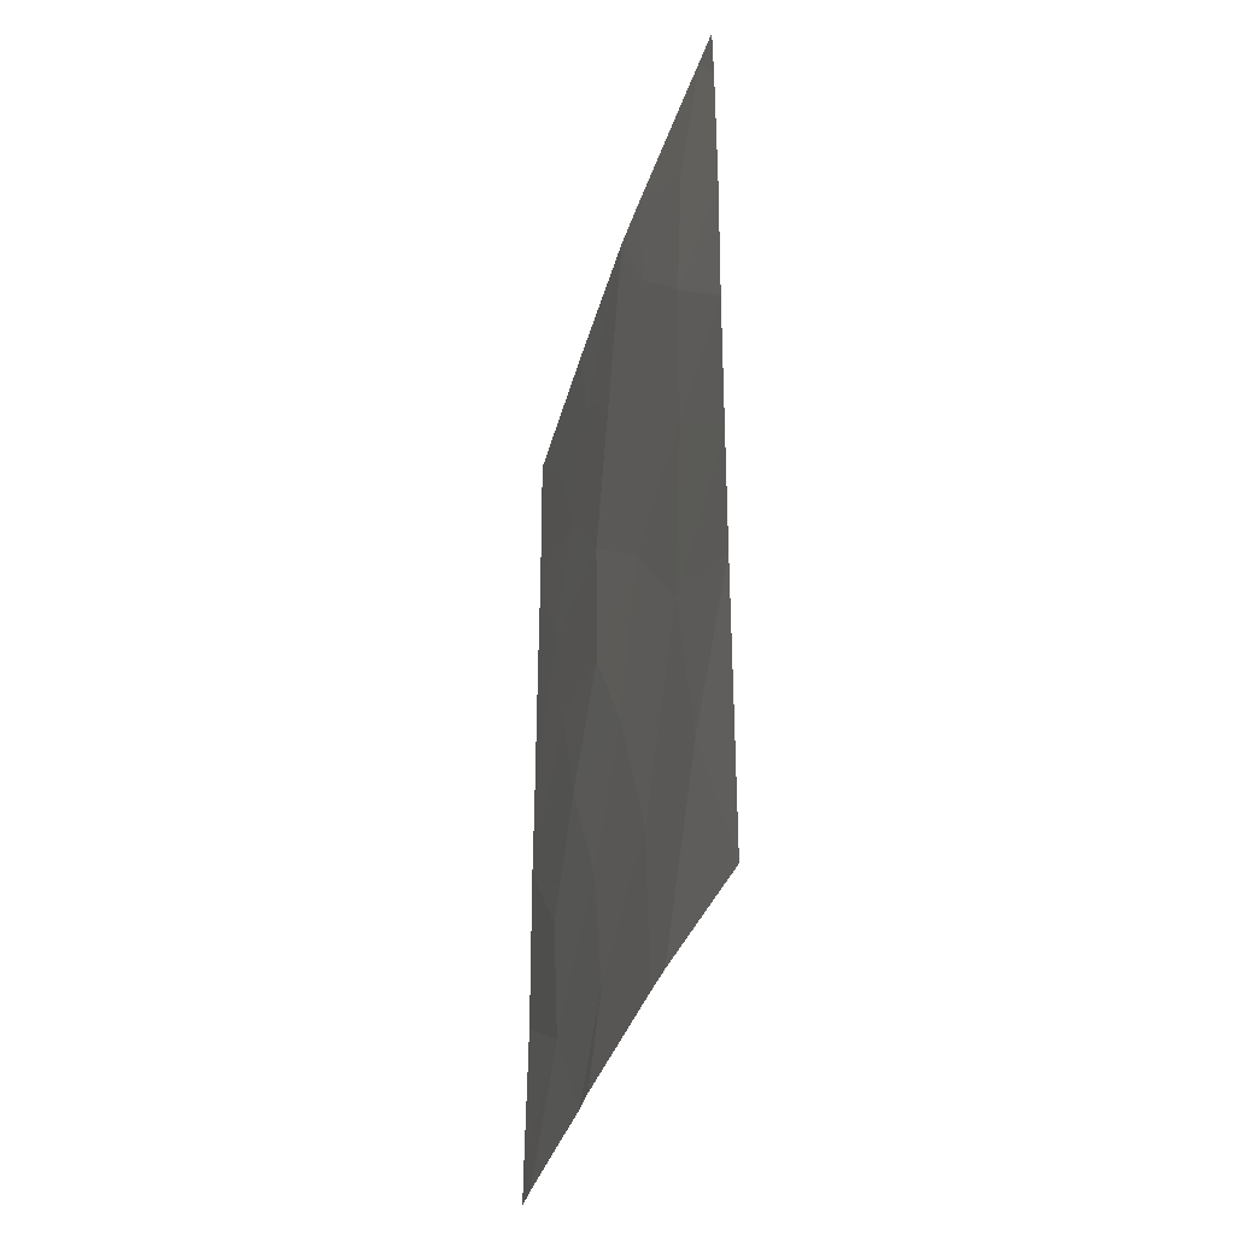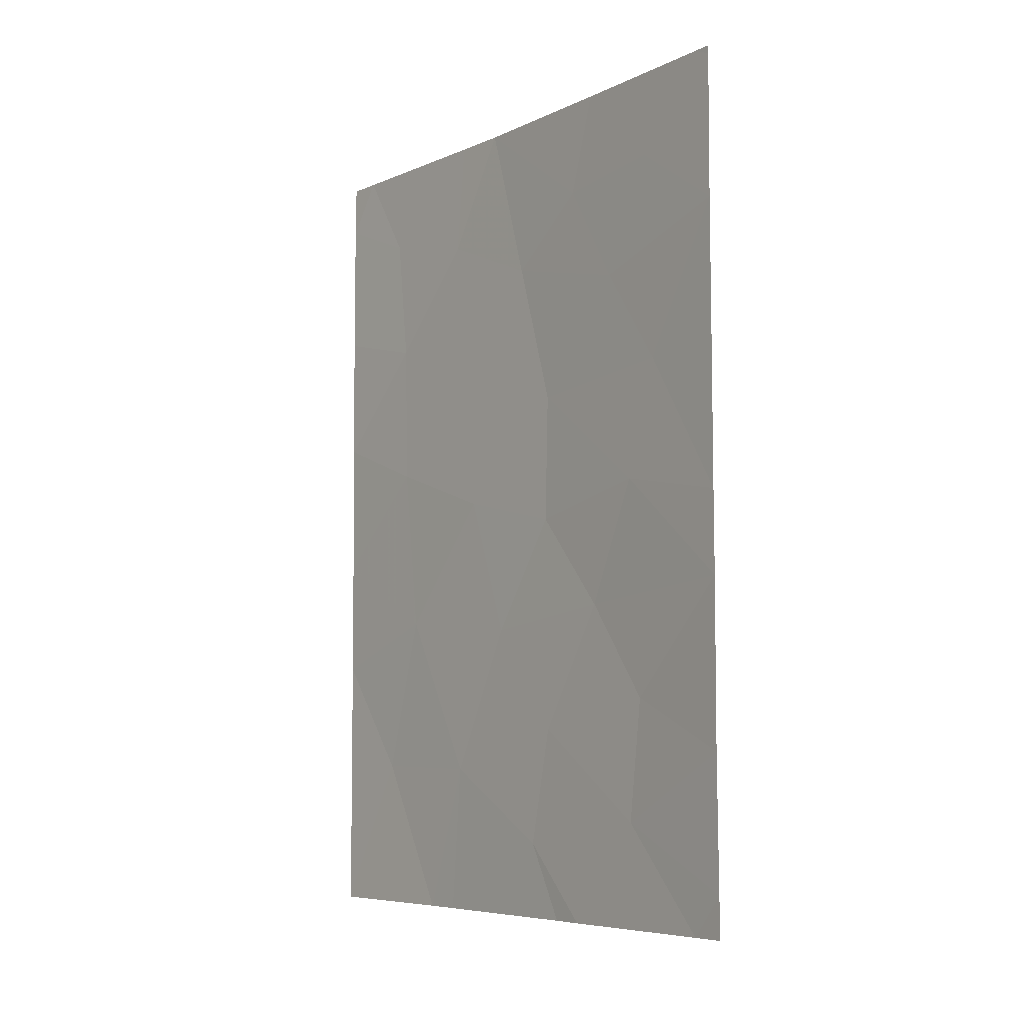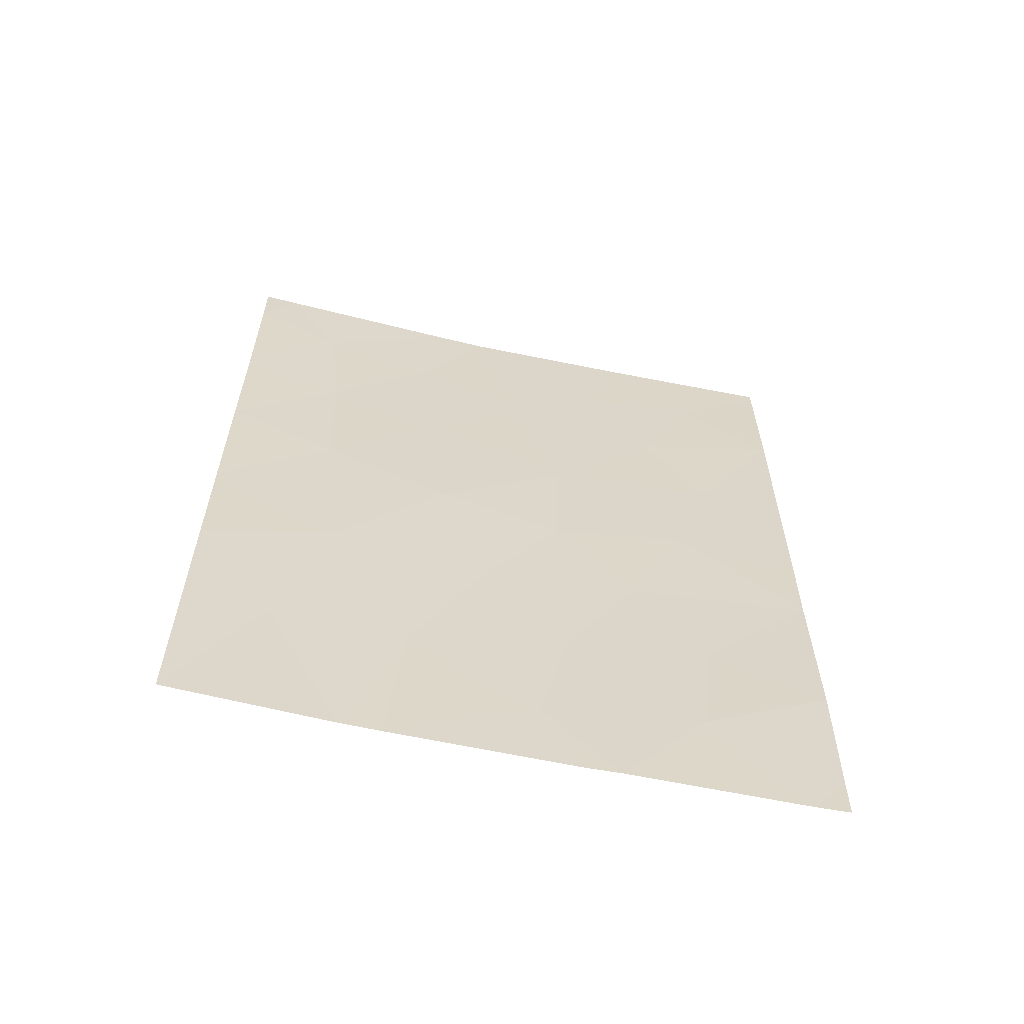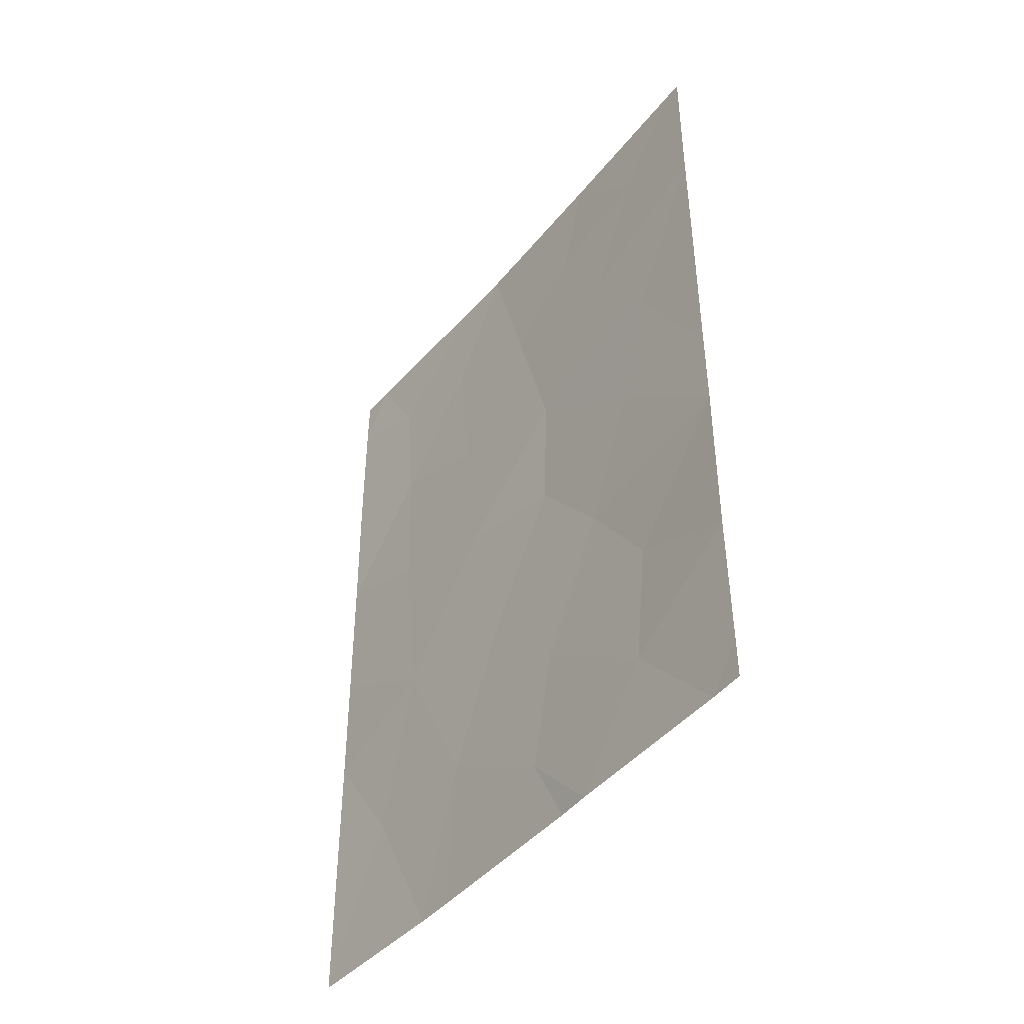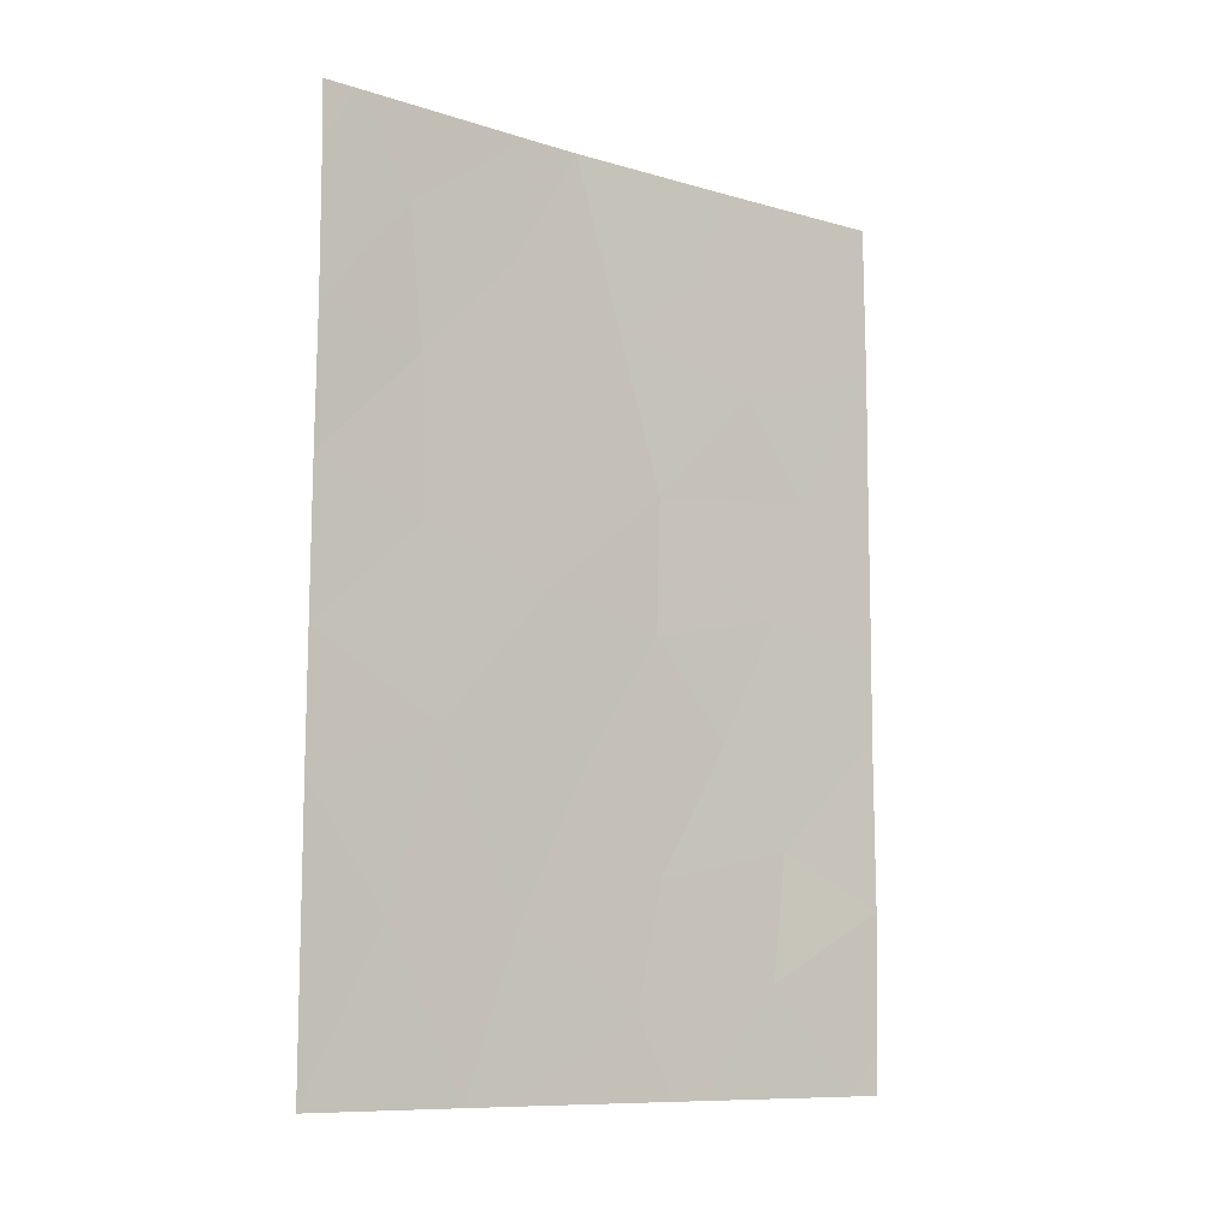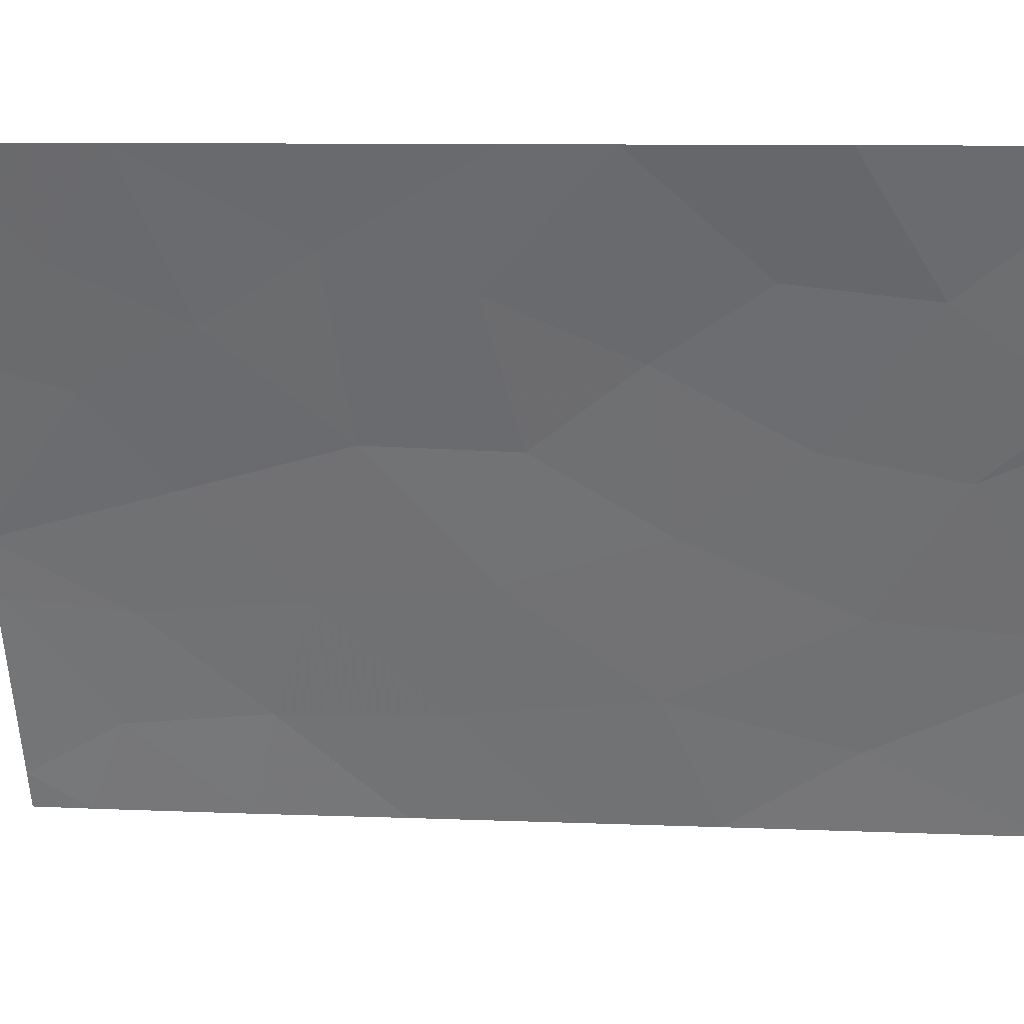
<metadata>
{"format":"obj","ext":"obj","renderer":"f3d","projection":"perspective","resolution":1024,"background":"white","views":[{"elev":-36.1,"azim":-40.4,"up":"+Z"},{"elev":-6.8,"azim":117.6,"up":"+Z"},{"elev":-60.8,"azim":52.2,"up":"+Z"},{"elev":-43.7,"azim":118.4,"up":"+Z"},{"elev":-9.8,"azim":27.2,"up":"+Z"},{"elev":9.4,"azim":96.4,"up":"+Y"}]}
</metadata>
<code>
v -75.19 100 -47.57
v -75.93 98.59 -46.84
v -77.68 94.84 -41.68
v -78.96 92 -47.49
v -76.36 97.68 -38
v -76.53 97.33 -50
v -75.46 99.57 -50
v -76.01 98.4 -48.55
v -75.32 99.77 -38
v -78.08 94.08 -50
v -78.52 93.05 -47.84
v -77.85 94.57 -50
v -78.73 92.46 -38
v -78.91 92 -38.75
v -78.93 92 -38
v -78.97 92 -50
v -75.23 100 -50
v -75.23 100 -49.43
v -77.74 94.75 -47.87
v -77.4 95.53 -38
v -77.79 94.65 -39.6
v -75.21 100 -38.12
v -75.21 100 -38
v -78.35 93.36 -41.08
v -77.72 94.8 -38
v -78.43 93.18 -39.26
v -76.82 96.74 -42.35
v -75.21 100 -45.26
v -75.2 100 -44.1
v -78.91 92 -40.72
v -75.2 100 -41.95
v -76.16 98.06 -40.78
v -75.81 98.78 -39.2
v -75.19 100 -40.12
v -78.95 92 -44.55
v -78.2 93.67 -45.57
v -78.96 92 -46.25
v -77.29 95.71 -45.77
v -76.37 97.7 -45.49
v -78.93 92 -42.56
v -76.84 96.69 -44.17
v -76.75 96.9 -50
v -76.98 96.4 -48.93
v -77.1 96.16 -40.29
v -78.31 93.42 -43.15
v -76.54 97.3 -39.36
v -76.82 96.73 -47.27
v -75.75 98.9 -42.13
v -77.55 95.08 -43.77
v -75.97 98.43 -43.78
f 1 28 2
f 44 3 27
f 16 11 4
f 6 7 8
f 5 46 33
f 19 10 12
f 14 13 15
f 10 11 16
f 7 17 18
f 21 3 44
f 9 22 23
f 25 13 26
f 26 21 25
f 28 29 50
f 48 34 32
f 38 47 39
f 24 3 21
f 40 35 45
f 27 3 49
f 49 41 27
f 8 1 2
f 37 4 11
f 20 25 21
f 39 28 50
f 11 10 19
f 8 7 18
f 18 1 8
f 12 42 43
f 42 6 43
f 26 24 21
f 14 30 26
f 30 24 26
f 13 14 26
f 44 27 32
f 24 40 45
f 38 39 41
f 6 8 43
f 35 37 36
f 33 34 22
f 38 49 36
f 37 11 36
f 39 2 28
f 29 31 48
f 36 11 19
f 44 20 21
f 50 29 48
f 47 2 39
f 30 40 24
f 50 41 39
f 44 32 46
f 5 20 46
f 44 46 20
f 47 43 8
f 47 8 2
f 22 9 33
f 46 32 33
f 48 31 34
f 3 24 45
f 41 49 38
f 36 19 38
f 27 50 48
f 41 50 27
f 3 45 49
f 12 43 19
f 45 36 49
f 45 35 36
f 43 47 19
f 5 33 9
f 32 34 33
f 47 38 19
f 27 48 32

</code>
